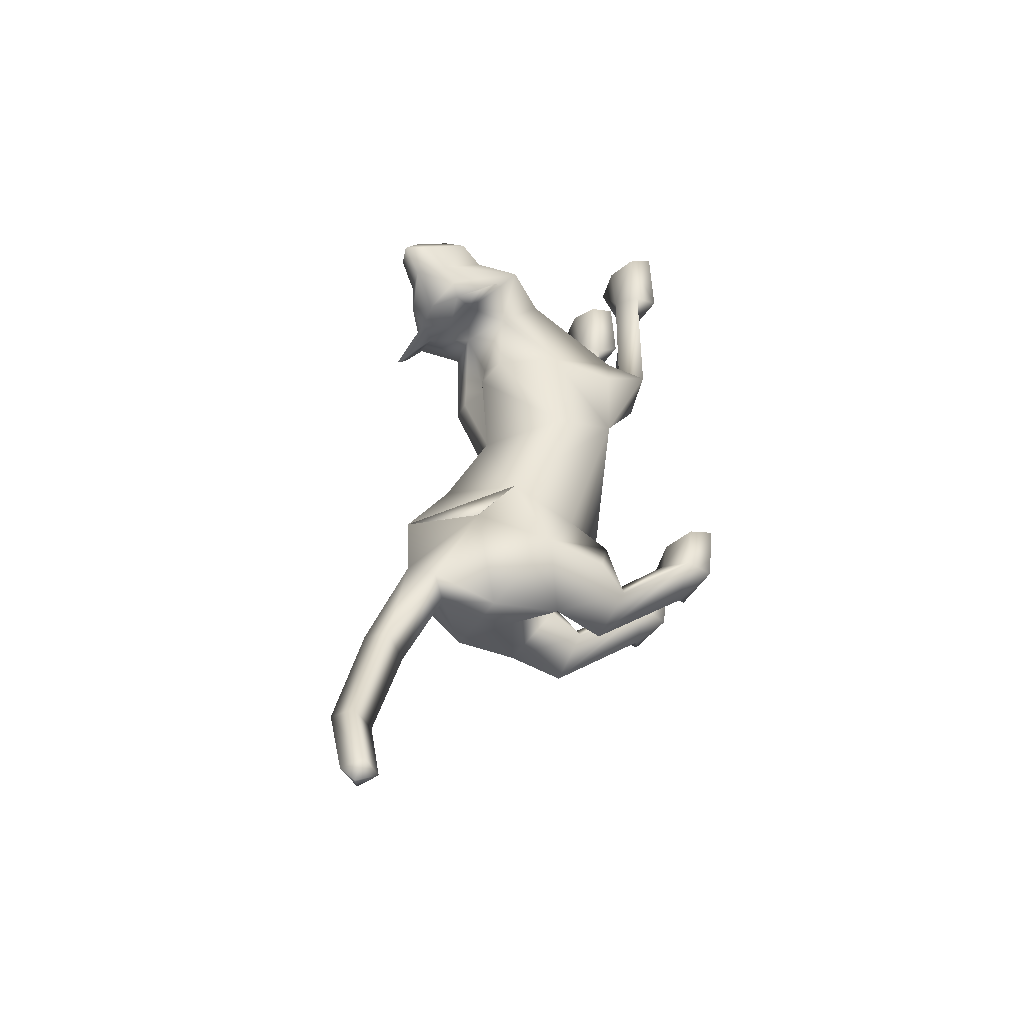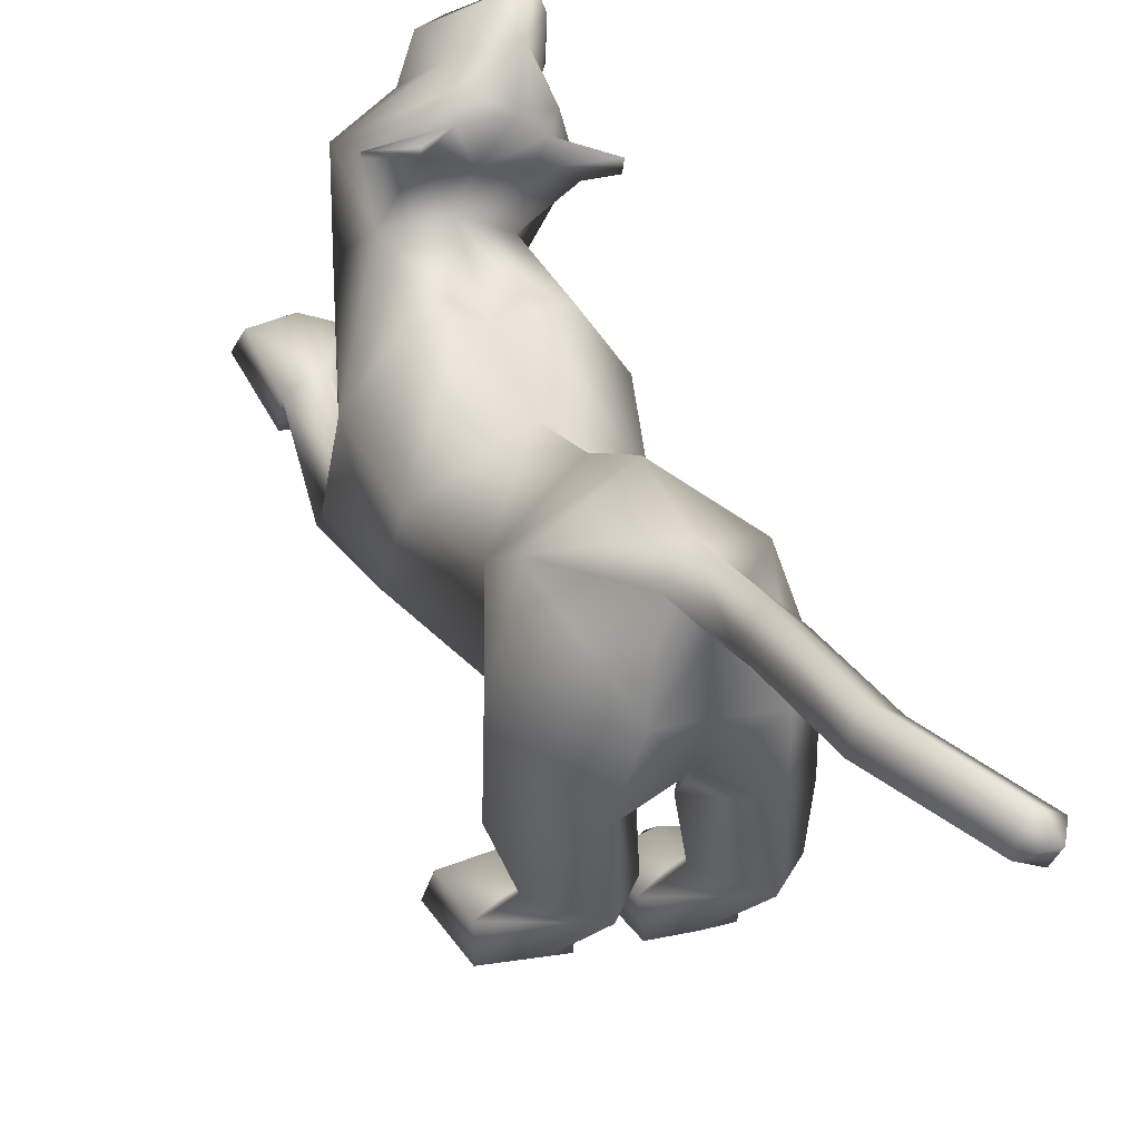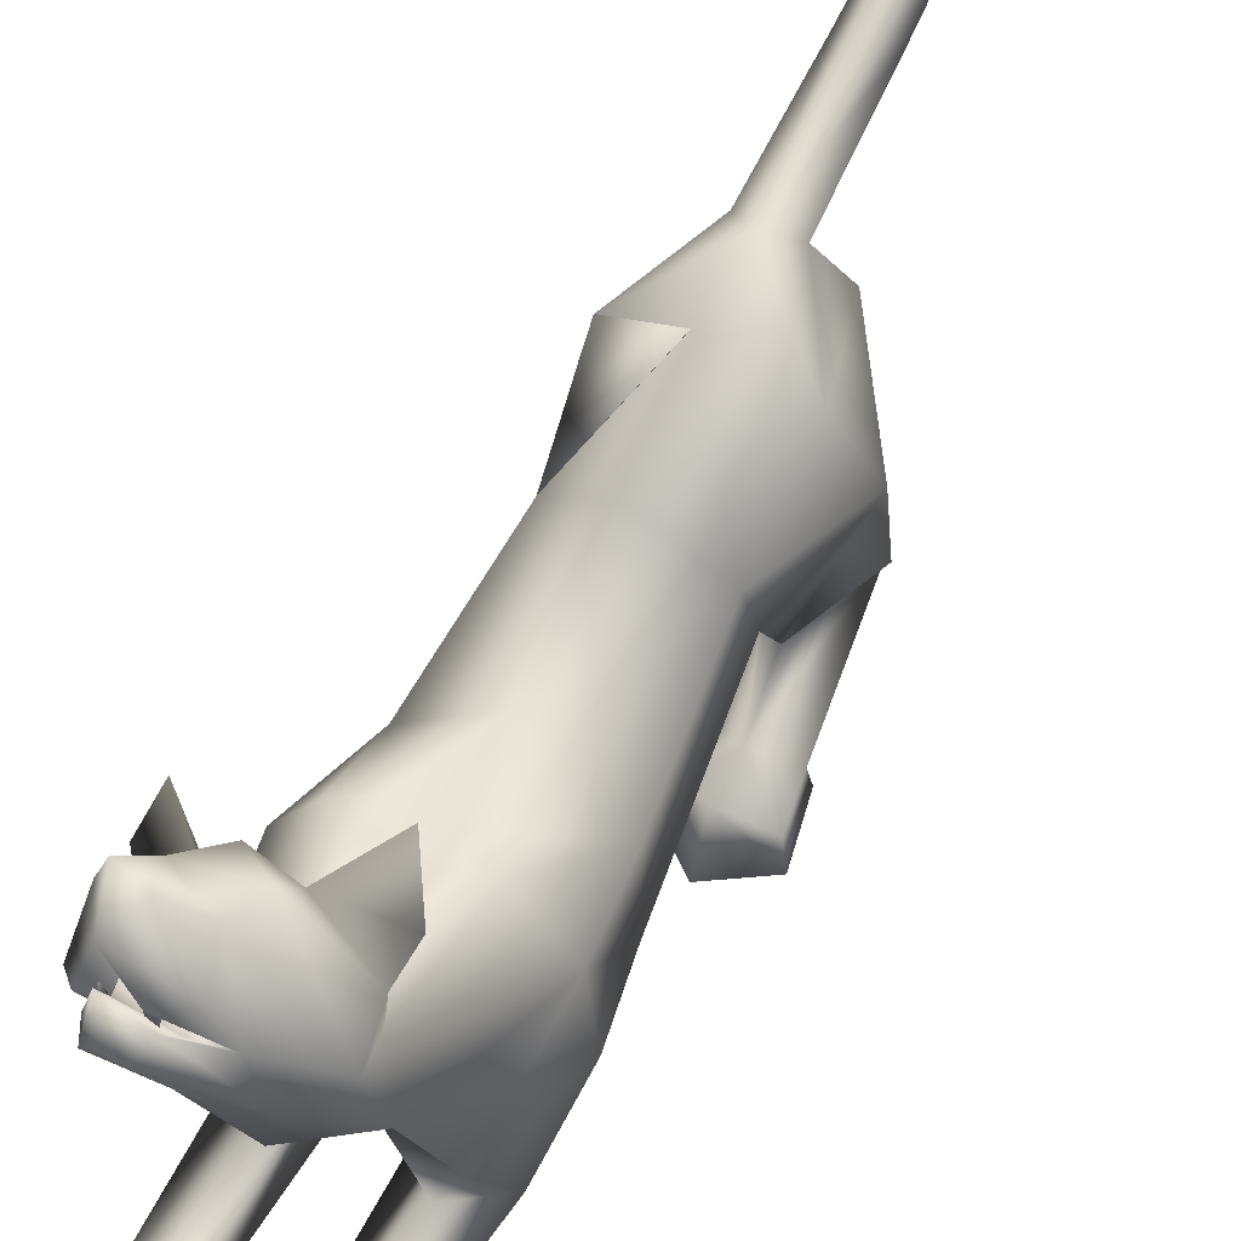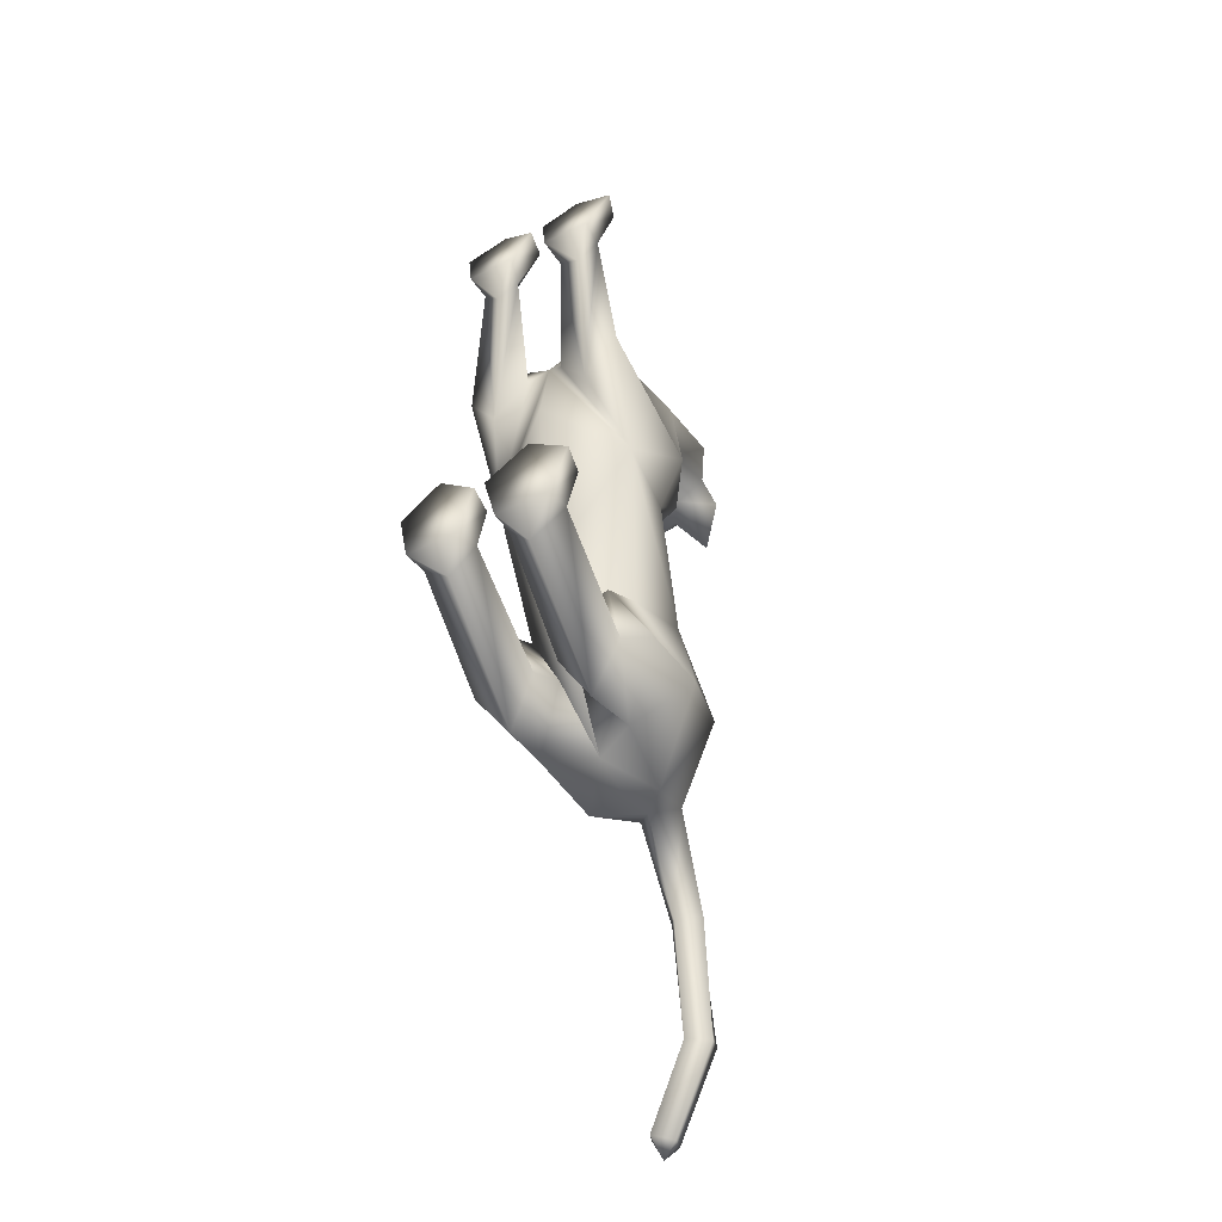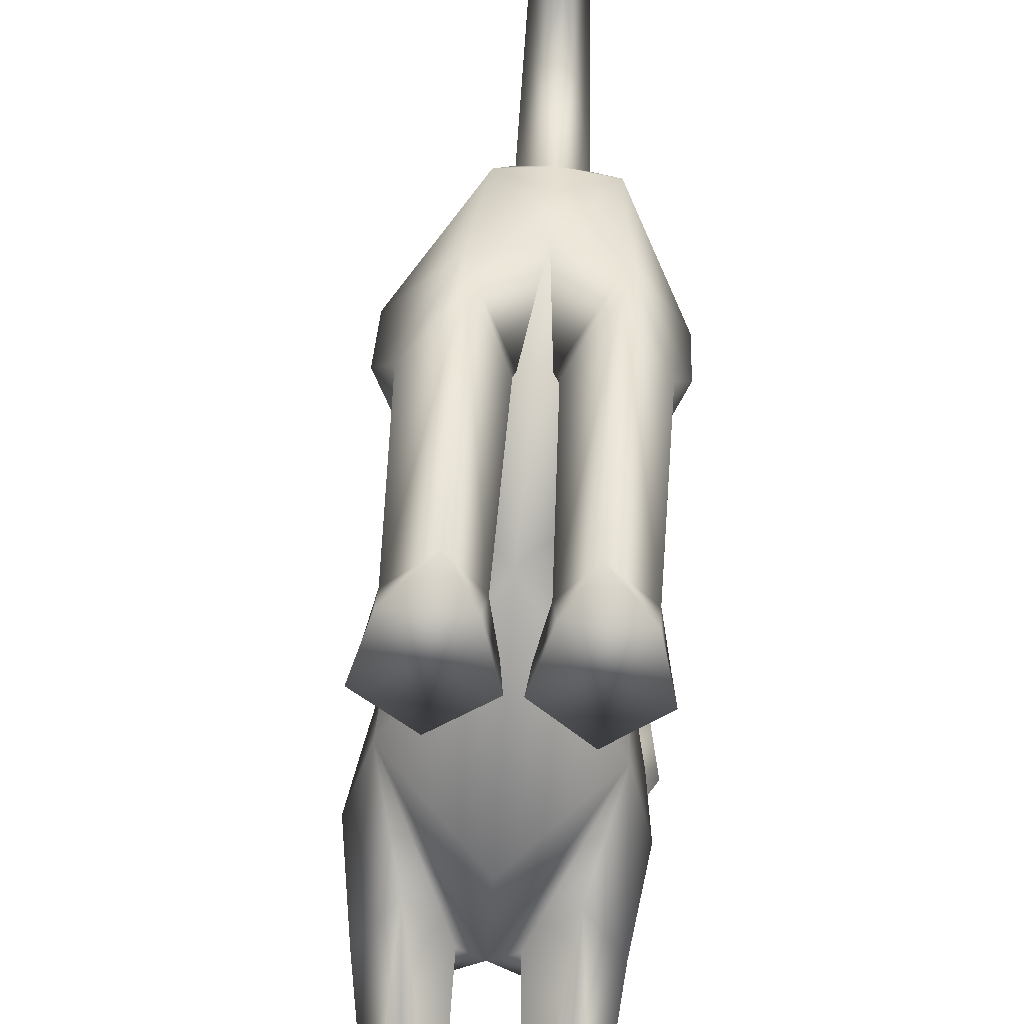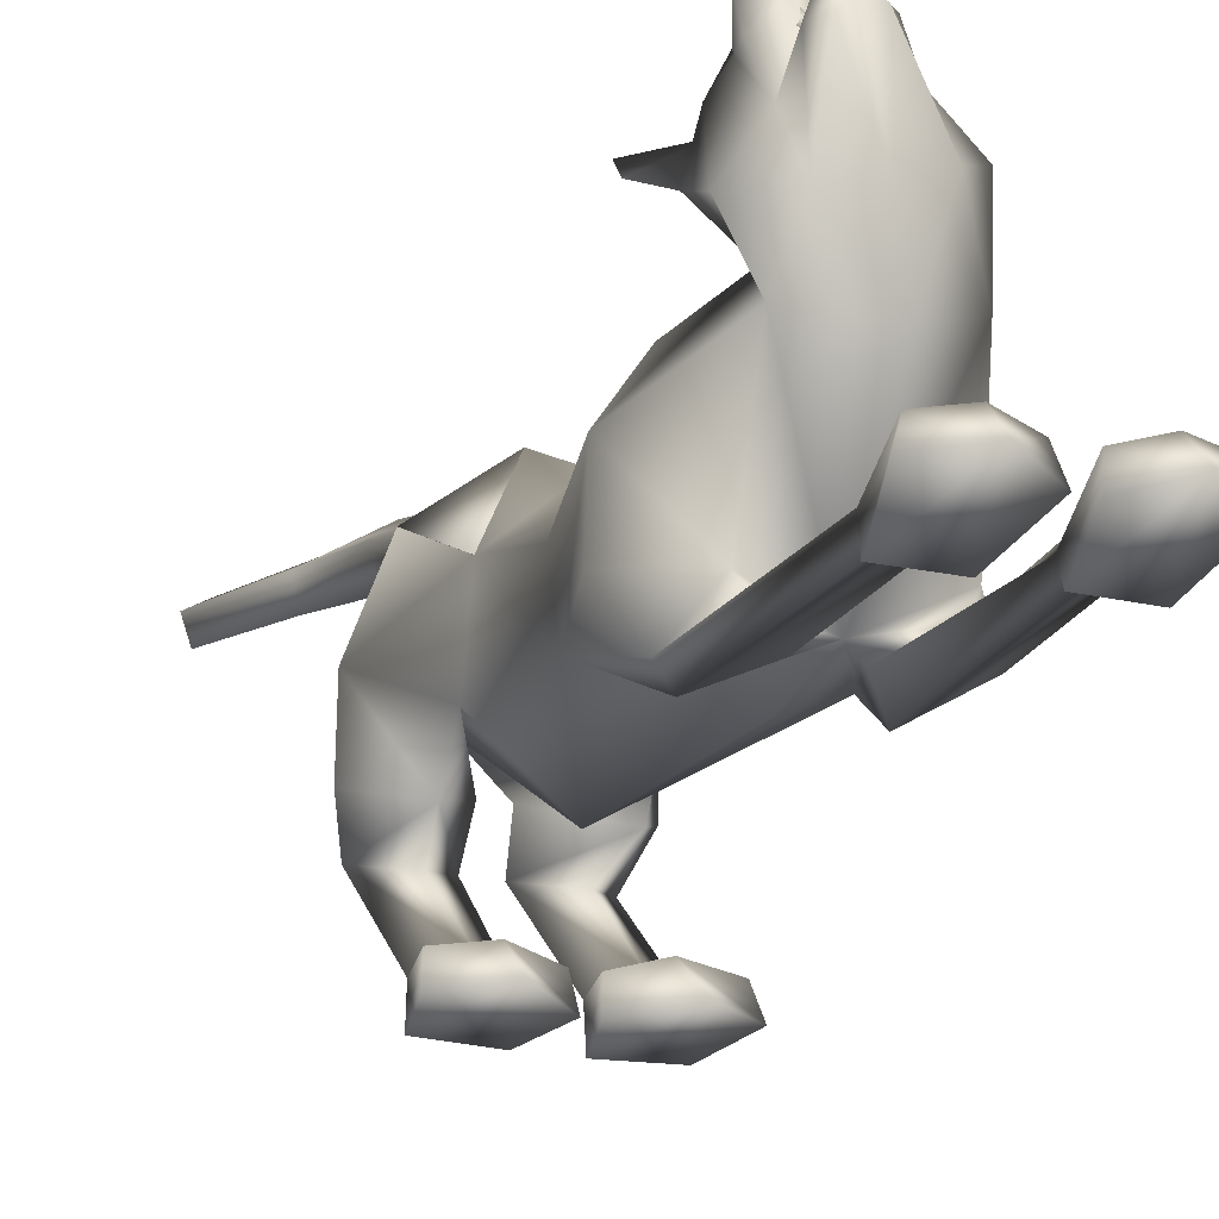
<metadata>
{"format":"obj","ext":"obj","renderer":"f3d","projection":"perspective","resolution":1024,"background":"white","views":[{"elev":-41.9,"azim":-117.1,"up":"+Z"},{"elev":38.5,"azim":164.8,"up":"+Y"},{"elev":58.1,"azim":32.2,"up":"+Y"},{"elev":-47.4,"azim":34.3,"up":"+Z"},{"elev":-56.2,"azim":178.9,"up":"+Y"},{"elev":-27.5,"azim":-22.6,"up":"+Y"}]}
</metadata>
<code>
o schering_meshes[0].009
v -0.09785 0.2738 0.1564
v -0.1016 0.2912 0.1637
v -0.08234 0.2397 0.1933
v -0.0335 0.3264 0.08138
v 0.1105 0.2246 0.1001
v -0.01603 0.3158 0.02718
v -0.1005 0.3444 0.06178
v -0.0773 0.374 0.107
v -0.1019 0.3483 0.159
v 0.001465 0.3217 0.1482
v -0.0422 0.3183 0.178
v -0.1169 0.2832 0.1812
v -0.1486 0.2532 0.1549
v -0.1222 0.3865 0.1026
v -0.1381 0.3435 0.1103
v -0.1265 0.2835 0.08557
v -0.1322 0.2668 0.03454
v -0.1607 0.1227 0.1101
v -0.07527 0.2936 -0.004183
v -0.1118 0.2697 0.1644
v -0.04705 0.2972 0.1538
v -0.03291 0.2614 0.1913
v -0.05779 0.3116 0.1617
v -0.0349 0.3048 0.1609
v -0.02933 0.2265 0.002015
v 0.1856 -0.08188 -0.1493
v -0.1703 -0.1104 -0.1389
v -0.08306 0.3088 0.1525
v -0.07875 0.2992 0.1741
v -0.01595 0.271 0.162
v -0.01743 0.2699 0.1189
v -0.03 0.2846 0.1386
v -0.1005 0.2344 0.1657
v -0.1001 0.2538 0.1421
v -0.098 0.2362 0.1227
v -0.08872 0.3209 0.1837
v -0.02898 0.2942 0.1803
v -0.03894 0.28 0.2098
v -0.07108 0.2815 0.2123
v -0.09155 0.256 0.2118
v -0.1081 0.2581 0.1838
v -0.1836 0.2436 -0.04376
v -0.1954 0.19 0.006274
v 0.04903 0.32 -0.08493
v 0.09966 0.2824 -0.01752
v -0.04322 0.1422 -0.843
v 0.06175 -0.2808 0.2671
v 0.1115 -0.2417 0.4177
v 0.0383 -0.258 0.3745
v 0.04575 -0.2085 0.3657
v 0.1572 -0.2739 0.2627
v 0.1888 -0.2372 0.387
v 0.172 -0.1961 0.3724
v 0.1062 -0.1897 0.3813
v -0.01667 -0.2863 0.2696
v 0.01092 -0.2601 0.375
v -0.06057 -0.2555 0.4191
v -0.1129 -0.2925 0.2707
v -0.1435 -0.2663 0.3889
v -0.06151 -0.203 0.3827
v -0.1285 -0.2212 0.3762
v -0.001091 -0.2118 0.3666
v 0.145 0.09508 -0.7163
v -0.194 0.06094 -0.7139
v -0.1573 0.3903 -1.36
v -0.1592 0.4352 -1.385
v -0.1216 0.4149 -1.37
v -0.1774 0.4283 -1.345
v -0.141 0.4566 -1.356
v 0.1387 -0.3374 -0.6241
v 0.03137 -0.3471 -0.6225
v 0.0066 -0.3486 -0.5239
v 0.09044 -0.3388 -0.4641
v 0.07829 -0.2757 -0.5199
v 0.1698 -0.3309 -0.5197
v 0.0101 -0.2974 -0.5321
v 0.1568 -0.2821 -0.5299
v -0.1514 -0.3547 -0.615
v -0.04612 -0.3515 -0.6205
v -0.1672 -0.3032 -0.5261
v -0.0915 -0.2868 -0.5196
v -0.1726 -0.3536 -0.5141
v -0.09248 -0.3499 -0.4572
v -0.01506 -0.3498 -0.5233
v -0.02366 -0.2994 -0.5316
v -0.006551 0.1246 -0.1452
v -0.005516 0.1683 0.008724
v 0.1177 0.08974 0.07328
v 0.07811 0.1539 0.02314
v -0.103 0.03901 0.09162
v -0.08119 0.1167 0.03034
v 0.01423 0.02738 0.1242
v 0.01132 -0.2054 -0.161
v -0.01274 0.1184 -0.3157
v 0.1304 0.02019 -0.3068
v -0.141 0.002241 -0.2983
v 0.03182 0.1527 -0.1256
v 0.135 -0.1298 -0.000643
v -0.09579 -0.1607 -0.001909
v -0.04571 0.1428 -0.1209
v 0.05459 0.1783 0.1495
v -0.04127 0.2141 0.1148
v 0.02441 0.2549 0.1439
v -0.118 0.1969 0.1497
v -0.01308 0.1386 0.1562
v -0.09047 0.1259 0.1555
v -0.09667 0.2067 0.01358
v -0.1144 0.2494 0.01139
v -0.1593 0.1623 0.04618
v 0.02965 0.2481 0.006235
v 0.09121 0.2439 0.02848
v -0.007337 0.2862 0.001675
v -0.005071 -0.1512 -0.5457
v -0.01446 0.2131 -0.5051
v 0.0524 -0.1991 -0.05359
v 0.1143 -0.2092 -0.1391
v 0.1086 -0.1801 0.01862
v 0.1726 -0.1886 -0.03902
v -0.0218 -0.2044 -0.05222
v -0.08887 -0.218 -0.1315
v -0.07091 -0.2026 0.009503
v -0.1418 -0.2243 -0.0599
v -0.02918 0.3064 -0.6429
v 0.113 -0.2373 0.2126
v 0.1516 -0.2235 0.2597
v 0.09911 -0.1982 0.2777
v 0.06919 -0.2352 0.2421
v -0.02918 -0.2438 0.2441
v -0.05998 -0.2117 0.2805
v -0.1124 -0.2436 0.2653
v -0.07446 -0.2509 0.2182
v -0.08455 0.2652 -0.8031
v -0.04467 0.2286 -0.8286
v -0.03889 0.3055 -0.7677
v -0.001115 0.2721 -0.8052
v 0.02548 0.1591 -0.8614
v -0.1166 0.149 -0.8571
v -0.01289 0.3508 -0.9941
v -0.04985 0.3122 -1.009
v -0.04405 0.3904 -0.9775
v -0.08148 0.3564 -0.9814
v -0.003379 -0.04667 -0.729
v 0.05506 0.02015 -0.8331
v 0.1515 -0.04285 -0.7277
v 0.09293 -0.1002 -0.6228
v -0.04254 -0.04884 -0.7286
v -0.1236 0.008929 -0.8321
v -0.1896 -0.06195 -0.729
v -0.1225 -0.1132 -0.617
v -0.07713 0.3773 -1.208
v -0.09585 0.422 -1.19
v -0.05673 0.4506 -1.193
v -0.03713 0.4063 -1.21
v 0.1245 -0.1085 -0.7716
v 0.05233 -0.08745 -0.8522
v 0.00185 -0.1154 -0.7624
v 0.06661 -0.139 -0.6985
v -0.04747 -0.1177 -0.7622
v -0.1104 -0.09334 -0.8508
v -0.1666 -0.1245 -0.7666
v -0.104 -0.148 -0.6986
v 0.07603 -0.2628 -0.5877
v 0.1358 -0.2846 -0.6121
v 0.07057 -0.2979 -0.6689
v 0.02286 -0.2945 -0.6096
v -0.04225 -0.2981 -0.6077
v -0.09581 -0.273 -0.5847
v -0.09251 -0.3073 -0.6647
v -0.1537 -0.3019 -0.6055
v 0.08563 0.1482 -0.151
v 0.02881 0.156 -0.169
v 0.1639 0.04928 -0.1577
v 0.1487 -0.1049 -0.2748
v -0.1666 0.02561 -0.1382
v -0.1019 0.1326 -0.1411
v -0.05007 0.1513 -0.1658
v -0.14 -0.1251 -0.267
v 0.09365 -0.01157 -0.5754
v 0.09731 0.1218 -0.5313
v 0.09679 0.2354 -0.673
v -0.1239 0.1068 -0.5279
v -0.119 -0.0312 -0.5731
v -0.1521 0.2049 -0.6724
v -0.152 0.2048 -0.6725
v 0.01749 -0.1912 -0.02794
v -0.0376 0.06785 -0.8234
v 0.9205 -0.4447 -0.6462
v -0.151 0.2037 -0.6732
v -0.0281 0.3053 -0.6438
v -0.1228 0.1056 -0.5283
v -0.02933 0.3065 -0.6428
v -0.1241 0.1069 -0.5278
f 181 188 184
f 188 192 183
f 181 189 190
f 189 192 190
f 181 190 188
f 188 190 192
f 181 123 189
f 189 191 192
f 1 2 3
f 4 5 6
f 7 4 6
f 7 8 4
f 9 10 8
f 8 10 4
f 11 10 9
f 12 9 13
f 14 8 7
f 14 9 8
f 14 15 9
f 9 15 13
f 15 16 13
f 7 16 15
f 14 7 15
f 7 17 16
f 16 17 18
f 6 19 7
f 17 7 19
f 2 20 3
f 20 1 3
f 21 22 23
f 23 22 24
f 24 22 21
f 25 107 108
f 18 17 109
f 108 17 19
f 17 108 109
f 25 108 19
f 42 43 108
f 108 43 109
f 108 107 42
f 43 42 107
f 109 43 107
f 107 25 87
f 88 89 5
f 90 18 91
f 18 109 91
f 91 109 107
f 91 107 87
f 110 87 25
f 112 111 45
f 89 87 110
f 89 110 111
f 5 89 111
f 5 111 6
f 44 112 45
f 111 110 45
f 45 110 44
f 112 44 110
f 6 111 112
f 112 19 6
f 25 19 112
f 25 112 110
f 88 5 101
f 28 29 30
f 30 31 32
f 28 33 29
f 33 28 34
f 33 34 35
f 102 11 9
f 11 103 10
f 103 4 10
f 4 103 5
f 30 103 102
f 102 103 11
f 33 102 104
f 102 12 104
f 102 9 12
f 12 13 104
f 33 29 102
f 30 102 29
f 36 30 29
f 36 37 30
f 38 37 36
f 36 29 33
f 39 38 36
f 103 30 37
f 37 101 103
f 38 101 37
f 38 105 101
f 38 39 105
f 40 105 39
f 39 36 40
f 40 36 41
f 36 33 41
f 104 41 33
f 40 106 105
f 40 41 106
f 106 41 104
f 5 103 101
f 92 88 101
f 101 105 92
f 106 92 105
f 104 13 16
f 16 18 104
f 18 106 104
f 90 106 18
f 92 106 90
f 30 32 28
f 87 89 97
f 97 89 170
f 170 171 97
f 172 89 88
f 172 170 89
f 97 171 86
f 97 86 87
f 88 98 172
f 172 98 26
f 99 185 90
f 174 90 91
f 174 91 175
f 100 87 86
f 100 86 176
f 175 100 176
f 100 175 91
f 87 100 91
f 99 174 27
f 90 174 99
f 92 90 185
f 185 88 92
f 88 185 98
f 185 93 173
f 94 171 95
f 95 171 170
f 95 170 172
f 173 95 172
f 185 177 93
f 96 174 175
f 96 175 176
f 94 96 176
f 86 94 176
f 86 171 94
f 177 174 96
f 27 174 177
f 26 173 172
f 185 173 115
f 115 173 116
f 117 118 98
f 118 26 98
f 117 98 185
f 117 185 115
f 118 173 26
f 116 173 118
f 185 119 177
f 119 120 177
f 121 99 122
f 121 185 99
f 122 99 27
f 122 27 177
f 120 122 177
f 121 119 185
f 93 177 113
f 93 113 173
f 177 96 181
f 182 181 64
f 96 94 181
f 94 114 181
f 182 177 181
f 177 182 113
f 173 113 178
f 94 179 114
f 95 179 94
f 178 63 179
f 178 179 173
f 173 179 95
f 113 182 186
f 191 183 192
f 179 180 123
f 136 186 46
f 179 123 114
f 137 46 186
f 181 114 123
f 63 180 179
f 184 137 64
f 180 63 136
f 113 186 178
f 64 181 184
f 186 142 178
f 186 136 143
f 63 144 143
f 143 142 186
f 145 178 142
f 178 145 63
f 143 136 63
f 144 63 145
f 186 182 146
f 147 64 137
f 64 147 148
f 186 147 137
f 147 186 146
f 149 146 182
f 148 149 64
f 182 64 149
f 184 132 137
f 137 132 133
f 184 134 132
f 46 137 133
f 46 133 136
f 136 133 135
f 180 136 135
f 180 135 134
f 180 134 123
f 184 123 134
f 124 116 125
f 47 48 49
f 49 50 47
f 51 48 47
f 51 52 48
f 53 126 54
f 53 125 126
f 52 51 53
f 53 51 125
f 125 51 124
f 51 47 124
f 48 53 54
f 49 48 50
f 50 48 54
f 117 115 127
f 116 118 125
f 47 127 124
f 115 116 127
f 52 53 48
f 117 125 118
f 50 127 47
f 50 126 127
f 50 54 126
f 125 117 126
f 124 127 116
f 127 126 117
f 158 159 147
f 147 160 148
f 146 158 147
f 158 149 161
f 149 148 160
f 160 161 149
f 146 149 158
f 160 147 159
f 154 155 143
f 142 156 145
f 142 143 156
f 156 143 155
f 145 154 144
f 143 144 154
f 154 145 157
f 156 157 145
f 166 158 167
f 158 166 159
f 168 159 166
f 167 160 169
f 160 167 161
f 161 167 158
f 168 169 159
f 159 169 160
f 78 168 79
f 169 168 78
f 169 78 80
f 80 167 169
f 81 82 83
f 84 81 83
f 84 85 81
f 84 79 85
f 82 80 78
f 81 80 82
f 80 81 167
f 85 167 81
f 85 166 167
f 85 79 166
f 79 168 166
f 84 83 79
f 83 78 79
f 83 82 78
f 128 121 129
f 55 56 57
f 58 57 59
f 57 60 61
f 56 62 57
f 62 60 57
f 62 129 60
f 61 60 129
f 61 129 130
f 61 130 58
f 130 131 58
f 58 131 55
f 56 55 62
f 62 55 128
f 62 128 129
f 131 130 120
f 130 129 121
f 55 131 128
f 131 120 128
f 119 128 120
f 121 128 119
f 59 57 61
f 59 61 58
f 58 55 57
f 120 130 122
f 121 122 130
f 162 163 154
f 163 70 164
f 70 71 164
f 72 73 74
f 74 73 75
f 155 154 163
f 76 74 162
f 77 163 162
f 164 155 163
f 164 165 155
f 156 155 165
f 72 74 76
f 157 156 162
f 165 162 156
f 75 70 77
f 76 162 165
f 154 157 162
f 76 165 71
f 71 165 164
f 77 162 74
f 163 77 70
f 73 70 75
f 74 75 77
f 73 71 70
f 72 76 71
f 72 71 73
f 138 135 139
f 133 139 135
f 140 134 138
f 140 141 134
f 141 132 134
f 141 139 132
f 133 132 139
f 138 134 135
f 139 141 150
f 65 66 67
f 66 68 69
f 150 151 68
f 69 68 152
f 140 151 141
f 139 150 138
f 68 151 152
f 67 152 153
f 138 150 153
f 65 68 66
f 69 152 67
f 67 150 65
f 66 69 67
f 150 67 153
f 68 65 150
f 153 140 138
f 150 141 151
f 152 140 153
f 152 151 140
f 184 189 123
f 189 183 191
f 184 188 189
f 189 188 183

</code>
